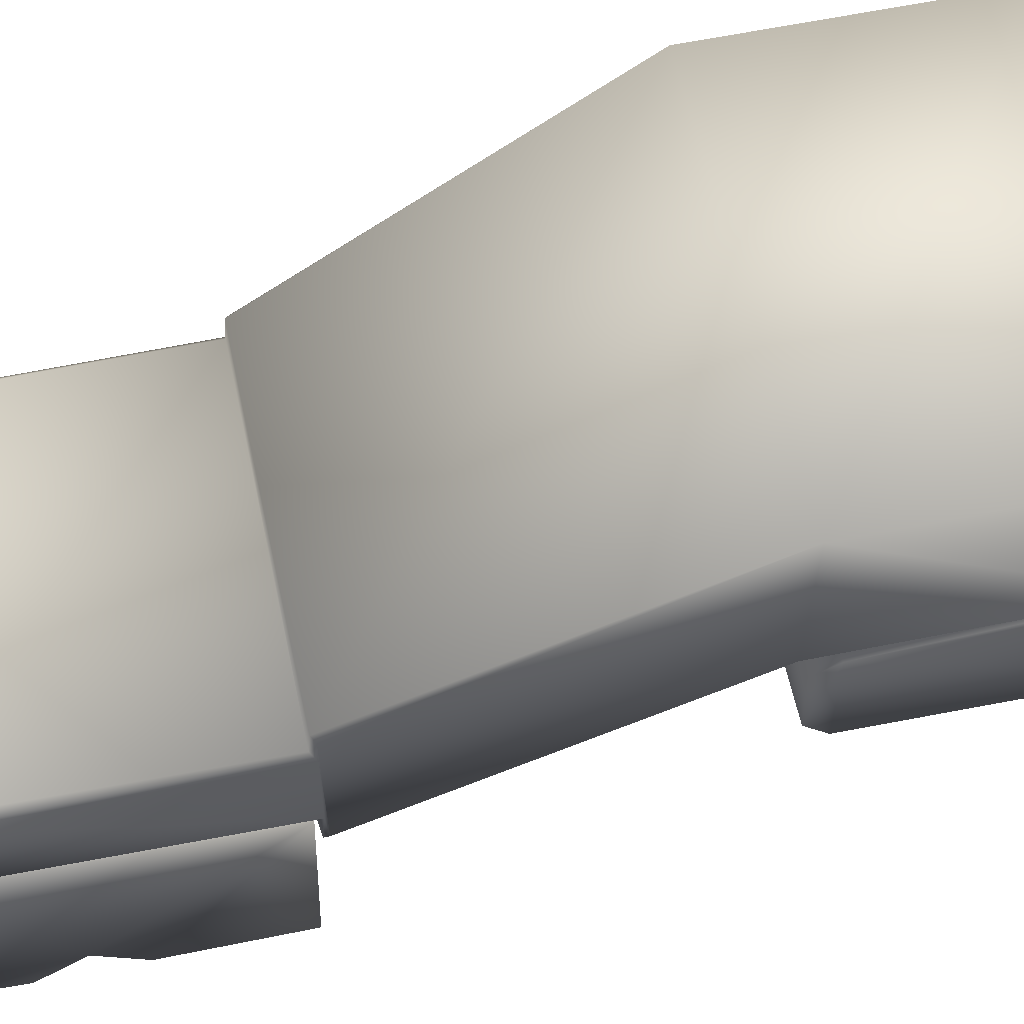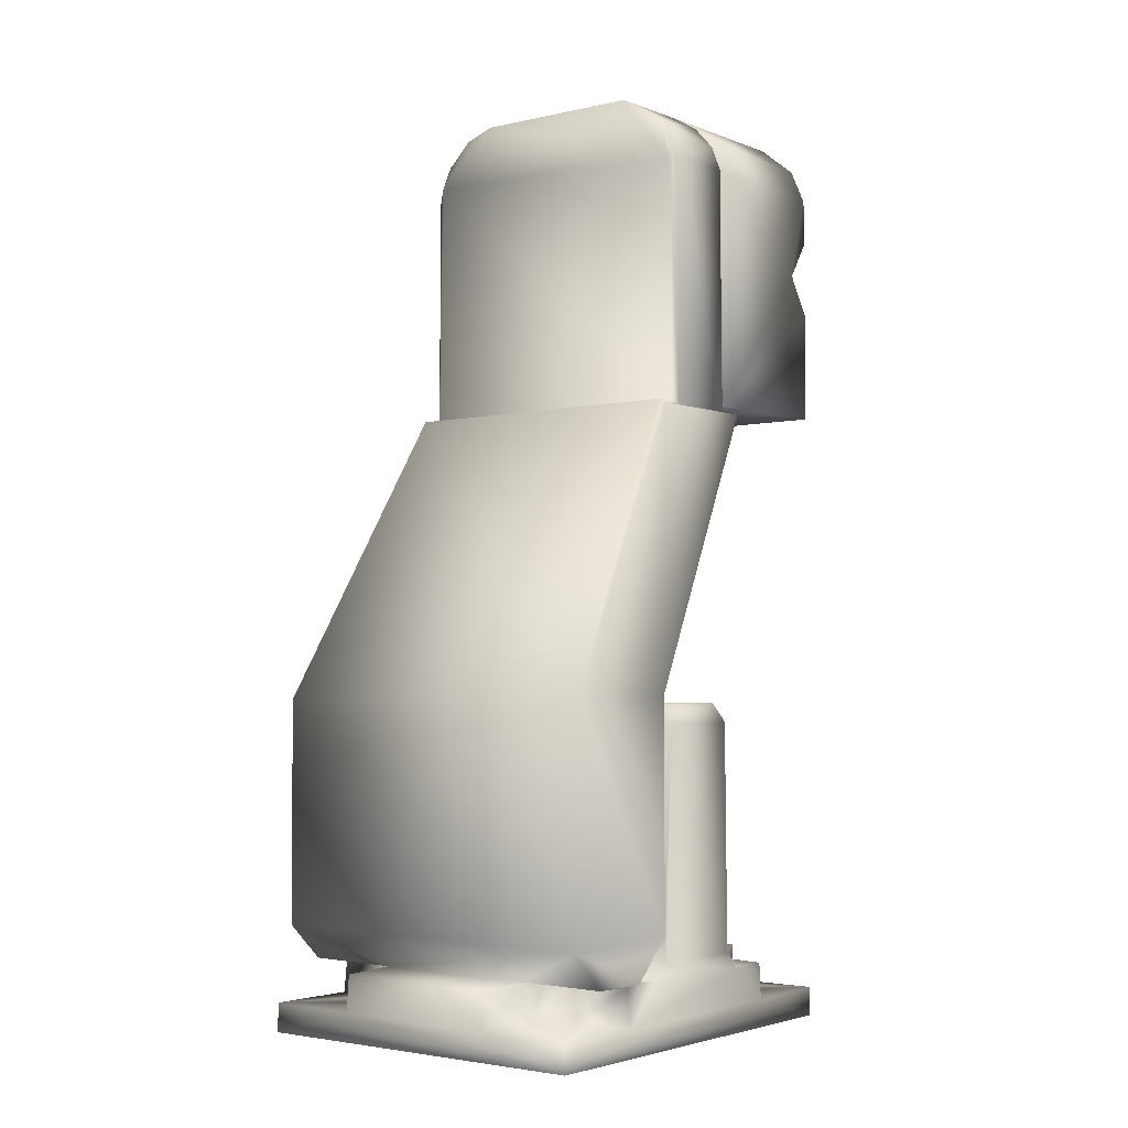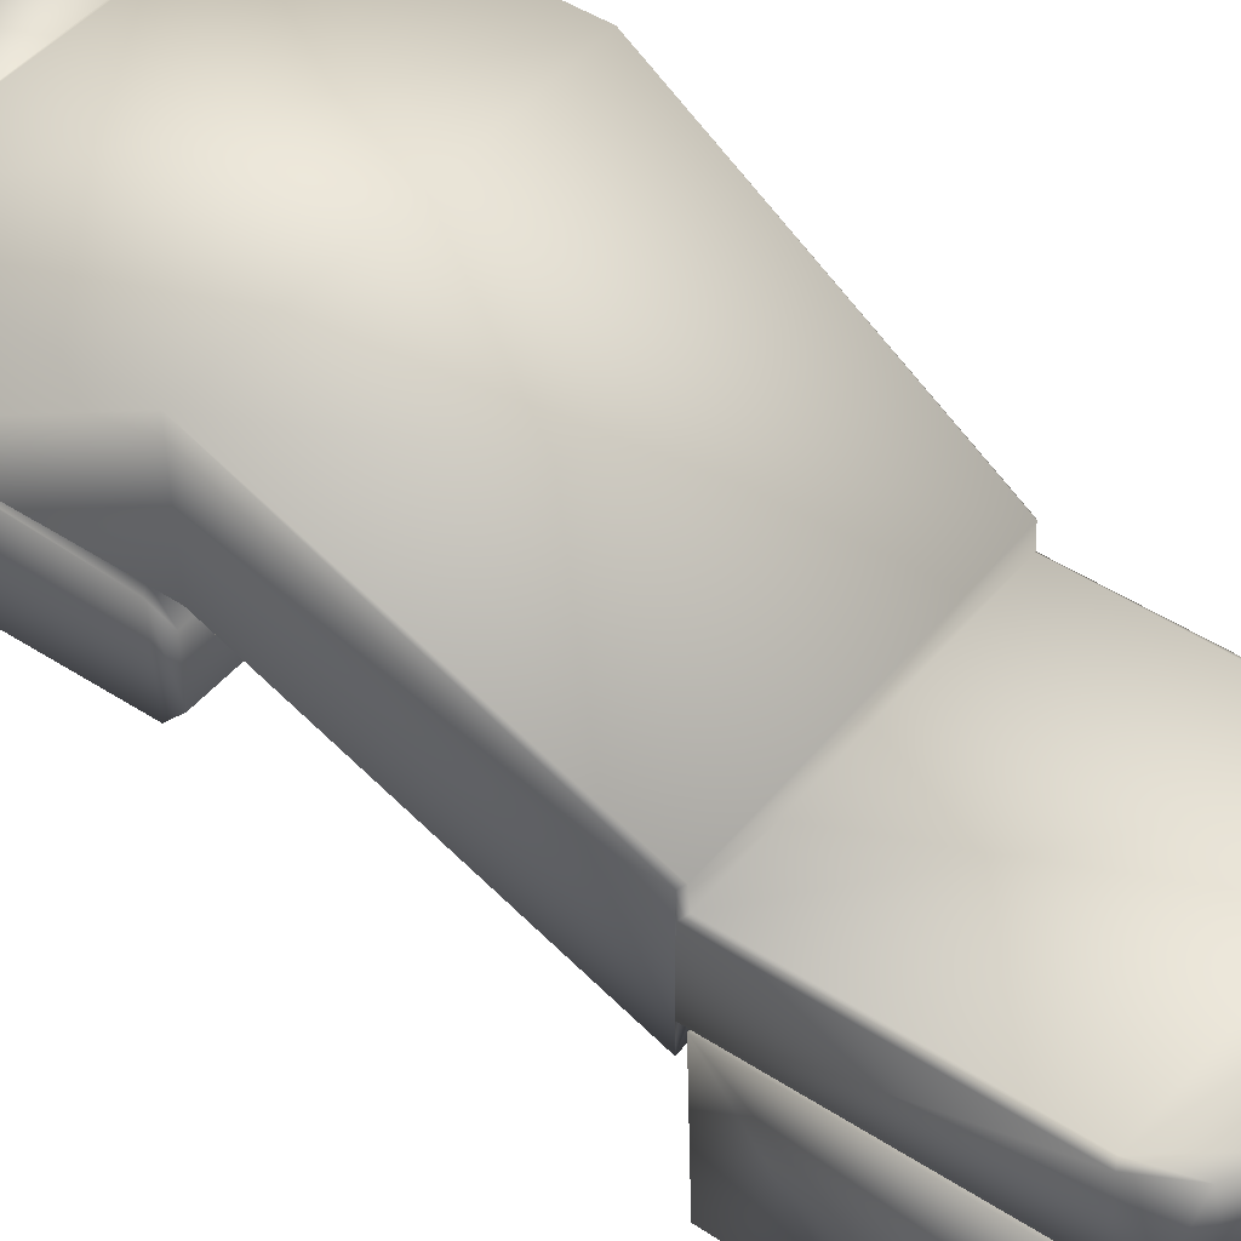
<metadata>
{"format":"obj","ext":"obj","renderer":"f3d","projection":"perspective","resolution":1024,"background":"white","views":[{"elev":58.7,"azim":78.1,"up":"+Y"},{"elev":-3.0,"azim":-141.9,"up":"+Z"},{"elev":46.3,"azim":-53.1,"up":"+Y"}]}
</metadata>
<code>
v 0.002999 0.0109 0.04464
v 0.00036 0.0109 0.04797
v 0.002339 0.01089 0.04695
v 0.002346 0.01089 0.04318
v 0.001026 0.0109 0.04215
v 0.002 0.0109 0.04409
v 0.000827 0.01089 0.04702
v 0.002051 0.01087 0.04582
v 0.000985 0.01089 0.04307
v -0.001819 0.009438 0.04388
v -1.1e-05 0.00943 0.04712
v -0.000698 0.009432 0.04302
v -0.001465 0.009429 0.04655
v -0.002086 0.009431 0.04527
v -0.000156 0.009388 0.04323
v 0.001298 0.009391 0.04379
v 0.000156 0.009388 0.04677
v 0.001741 0.009389 0.04559
v -0.002887 0.009435 0.04399
v -0.001785 0.009434 0.0425
v 0.000521 0.009434 0.04803
v -0.001792 0.009434 0.04755
v 1.5e-05 0.009438 0.04194
v -0.002975 0.009437 0.0457
v -0.008931 0.009314 0.03609
v 0.008931 0.009314 0.03609
v -0.00086 0.001913 0.04356
v -0.00174 0.009389 0.04441
v -0.001526 0.001913 0.04592
v -0.001297 0.009391 0.04621
v -0.00097 0.01089 0.04217
v 0.004843 -1.7e-05 0.05372
v 0.008757 -3e-05 0.04727
v 0.008759 -2.9e-05 0.04273
v -0.002268 -3.6e-05 0.05375
v -0.008709 -1e-05 0.04994
v -0.008758 -2.9e-05 0.04727
v -0.002274 -3.7e-05 0.03625
v -0.002244 -7.5e-05 0.04276
v -0.008759 -3e-05 0.04272
v 0.002263 -8.4e-05 0.04726
v 0.002269 -3.6e-05 0.05375
v 0 0.001559 0.0538
v 0 0.001489 0.045
v 0 0.001561 0.0362
v 0.00227 -3.4e-05 0.03625
v 0.002248 -7.6e-05 0.04275
v -0.002262 -8.4e-05 0.04726
v -0.005692 1.1e-05 0.0536
v 0.006869 0.009352 0.0531
v -0.007861 0.009355 0.05219
v 0.003445 0.009387 0.04706
v 0.008786 0.009348 0.05057
v 0.003924 0.00939 0.04573
v -0.00073 0.009392 0.04108
v 0.003038 0.009434 0.04465
v 0.000734 0.00939 0.04108
v 0.002057 0.009387 0.04156
v 0.00473 0.009351 0.0539
v -0.000733 0.00939 0.04892
v -0.002056 0.009387 0.04845
v 0.007075 -1.9e-05 0.05277
v 0.008675 -7e-06 0.05032
v 0.007493 0.009395 0.04425
v 0.007331 0.001442 0.04408
v 0.004115 0.001434 0.04404
v 0.000914 0.00144 0.04093
v 0.002675 0.001428 0.04171
v -0.000916 0.001442 0.03767
v -0.004073 0.001442 0.04409
v -0.003945 0.0094 0.04425
v -0.002707 0.009384 0.04194
v -0.003045 0.00142 0.04196
v -0.007492 0.009394 0.0375
v -0.000909 0.001442 0.04093
v -0.004972 0.009393 0.05244
v -0.007141 0.001431 0.05044
v -0.007258 0.009388 0.05069
v -0.007492 0.009395 0.04575
v -0.004115 0.001433 0.04596
v -0.000913 0.00144 0.04908
v -0.002675 0.001427 0.04829
v -0.000916 0.001443 0.05233
v -0.00509 0.001432 0.05223
v 0.007365 0.009394 0.05033
v 0.004925 0.001437 0.05226
v 0.005344 0.009386 0.05236
v 0.000916 0.001444 0.05233
v 0.00075 0.009395 0.05249
v 0.000959 0.001433 0.04911
v 0.004076 0.00144 0.04591
v 0.003287 0.001427 0.04768
v 0.00731 0.001436 0.04958
v 0.006608 0.001413 0.05117
v -0.001967 0.01089 0.04408
v -0.002455 0.0109 0.04327
v -0.000723 0.0109 0.04288
v 0.002155 0.009418 0.04456
v 0.000722 0.009434 0.04299
v 0.001448 0.009429 0.04657
v 0.000861 0.001913 0.04643
v 0.001526 0.001912 0.04408
v -0.007818 -4e-05 0.05192
v -0.008772 2.8e-05 0.03626
v -0.008893 0.009342 0.0499
v 0.008763 1.1e-05 0.03627
v -0.00534 0.009355 0.05382
v -0.007332 0.001443 0.04408
v -0.007497 0.009395 0.04425
v -0.007333 0.001443 0.03767
v -0.000756 0.009394 0.0375
v 0.002546 0.009437 0.0468
v 0.002078 0.009434 0.04267
v 0.007333 0.001442 0.03767
v 0.007498 0.009394 0.03751
v 0.000916 0.001442 0.03767
v 0.003923 0.00939 0.04427
v 0.000754 0.009395 0.0375
v 0.003376 0.009391 0.04281
v -0.007332 0.001444 0.04592
v -0.003923 0.00939 0.04573
v -0.000754 0.009395 0.0525
v -0.003375 0.009391 0.04718
v 0.007332 0.001443 0.04592
v 0.000734 0.00939 0.04892
v 0.007497 0.009395 0.04575
v 0.002186 0.009391 0.04838
v -0.002153 0.01089 0.04542
v -0.00107 0.01088 0.04698
v -0.003009 0.01089 0.04528
v -0.001871 0.01091 0.04741
v -0.008804 0.001559 0.045
v 0.008809 0.001565 0.045
v -0.0009 0.009423 0.04837
v -0.003461 0.009426 0.04546
v 0.003367 0.00942 0.0458
v 0.002354 0.00942 0.04754
v 0.00121 0.009422 0.0482
v -0.002569 0.009414 0.0473
v -0.0104 0.01839 0.003964
v 0.0103 0.01968 0.004
v -0.01031 0.0197 0.004
v -0.01033 0.01741 0.006312
v 0.01034 0.01741 0.006348
v -0.01035 0.002563 0.0018
v -0.01046 0.008072 0.001741
v -0.01037 0.002524 0.000133
v -0.01034 0.008029 0.003838
v -0.0105 0.01067 0.003808
v -0.01038 0.01158 0.01777
v -0.01038 0.01279 0.01885
v -0.0104 0.01741 0.00477
v -0.01033 0.01622 0.01883
v -0.0105 0.01704 0.01771
v -0.01046 0.02075 0.001741
v -0.01026 0.0208 0.00392
v -0.01039 0.0263 0.000164
v -0.01035 0.02626 0.0018
v -0.005033 0.005965 0.003875
v 0.006784 0.00787 0.003922
v 0.01034 0.008029 0.003838
v -0.006688 0.007826 0.003913
v -0.004875 0.002588 0.003875
v 0.004875 0.002538 0.003825
v 0.004882 0.006314 0.003998
v 0.01035 0.002563 0.0018
v 0.004862 0.002482 0.001761
v 0.01038 0.002535 0.000153
v -0.004861 0.002482 0.001761
v 0.01039 0.02628 0.000133
v 0.004901 0.02635 0.001761
v 0.01035 0.02626 0.0018
v -0.004838 0.0263 0.003838
v 0.004839 0.02625 0.003885
v -0.004913 0.02632 0.001779
v -0.00474 0.02309 0.003992
v 0.004737 0.02311 0.00399
v 0.0104 0.01141 0.004752
v -0.0104 0.01145 0.004799
v 0.01038 0.01261 0.0188
v 0.01027 0.02076 0.003932
v 0.01046 0.0208 0.001745
v 0.01047 0.008072 0.001741
v 0.0105 0.01065 0.003799
v 0.01041 0.01162 0.01772
v 0.0105 0.01723 0.00473
v 0.01033 0.01606 0.01887
v 0.0104 0.01821 0.003998
v 0.0105 0.01704 0.01771
v 0.007073 0.02101 0.0019
v 0.005207 0.02254 0.0019
v 0.005031 0.02335 0.003701
v 0.005556 0.02213 0.0037
v 0.006974 0.02102 0.003699
v 0.005151 0.006139 0.0019
v 0.006993 0.007813 0.0019
v 0.005121 0.005962 0.003694
v -0.005206 0.02254 0.0019
v -0.007105 0.02099 0.0019
v -0.006963 0.02103 0.003689
v -0.005556 0.02213 0.0037
v -0.005031 0.02334 0.003703
v -0.005051 0.005645 0.0019
v -0.005778 0.006963 0.0019
v -0.007155 0.007844 0.0019
v 0.01021 0.01028 0.004018
v -0.01021 0.01026 0.004015
v 0.01021 0.01744 0.00511
v 0.0102 0.01733 0.01777
v -0.01019 0.01735 0.01768
v -0.006566 0.02082 0.003997
v 0.006603 0.0208 0.003997
v -0.01029 0.02317 0.004009
v -0.01039 0.02522 0.01919
v 0.0104 0.02525 0.01904
v -0.008802 0.01565 0.03593
v 0.008804 0.01567 0.03591
v -0.008749 0.01441 0.03601
v 0.008747 0.01441 0.036
v -0.00533 0.0143 0.05381
v -0.007802 0.01424 0.05229
v 0.006547 0.01429 0.05325
v 0.0048 0.01433 0.05383
v 0.008538 0.01441 0.05053
v -0.008657 0.01441 0.04983
v -0.007084 0.009504 0.05282
v -0.008779 0.009461 0.05012
v -0.005468 0.009491 0.05375
v -0.008745 0.009414 0.036
v -0.003062 0.009426 0.04349
v 0.005491 0.009412 0.05356
v 0.007738 0.009533 0.05224
v 0.008802 0.009508 0.0502
v 0.008749 0.009414 0.03601
v -0.009015 0.008044 0.03574
v 0.00901 0.008125 0.03585
v -0.01019 0.0174 0.01925
v 0.008962 0.008021 0.03558
v 0.01019 0.01739 0.01925
v -0.01036 0.02531 0.006144
v 0.01038 0.02526 0.006119
v 0.01029 0.02317 0.004009
v -0.01048 0.01768 0.01932
v -0.009055 0.01547 0.03571
v -0.009049 0.009712 0.03574
v -0.009055 0.0141 0.03573
v 0.008973 0.01411 0.04968
v 0.00905 0.009716 0.03574
v 0.009056 0.01547 0.03571
v 0.009056 0.01411 0.03573
v 0.01048 0.01768 0.01932
v -0.008395 0.009713 0.05146
v -0.008945 0.01411 0.04996
v 0.008197 0.01412 0.05185
v 0.005532 0.009717 0.05386
v -0.001954 0.009418 0.04216
v 0.003168 0.009425 0.04377
v -2e-06 0.01281 0.04499
v 0.000144 0.009433 0.04151
v 0.001943 0.009422 0.04219
v -0.009823 0.0175 0.01111
v -0.00897 0.01753 0.009498
v -0.008382 0.02041 0.008978
v -0.006987 0.02041 0.01564
v -0.007581 0.01771 0.01546
v -0.007903 0.01771 0.008742
v -0.008937 0.02041 0.01449
v -0.006166 0.01772 0.008207
v -0.006 0.02041 0.008208
v -0.00901 0.01771 0.01427
v -0.009712 0.01772 0.01274
v -0.009829 0.02041 0.01161
v -0.008164 0.01741 0.01549
v -0.00216 0.01771 0.01179
v -0.001917 0.01741 0.01288
v -0.009805 0.01741 0.01358
v -0.002761 0.01771 0.01394
v -0.003453 0.01741 0.0152
v -0.003756 0.01771 0.01503
v -0.005419 0.01772 0.01575
v -0.005659 0.01741 0.01611
v -0.002534 0.01741 0.009761
v -0.007442 0.01741 0.008156
v -0.0048 0.01741 0.008044
v -0.004241 0.01771 0.008647
v -0.002989 0.01771 0.009726
v -0.003062 0.02041 0.01449
v -0.003617 0.02041 0.008978
v -0.005245 0.02041 0.01572
v -0.002171 0.02041 0.01161
v 0.002472 0.01754 0.01027
v 0.003618 0.02041 0.008978
v 0.005013 0.02041 0.01564
v 0.004419 0.01771 0.01546
v 0.004097 0.01771 0.008742
v 0.003063 0.02041 0.01449
v 0.005834 0.01772 0.008207
v 0.006 0.02041 0.008208
v 0.00299 0.01771 0.01427
v 0.002158 0.0176 0.01248
v 0.002171 0.02041 0.01161
v 0.002779 0.01741 0.01464
v 0.00984 0.01771 0.01179
v 0.009967 0.01741 0.01086
v 0.009844 0.01741 0.01344
v 0.009239 0.01771 0.01394
v 0.008363 0.01759 0.01505
v 0.006581 0.01772 0.01575
v 0.005934 0.01741 0.01618
v 0.006599 0.01741 0.007966
v 0.008496 0.01741 0.00874
v 0.004167 0.01741 0.008277
v 0.007759 0.01771 0.008647
v 0.009011 0.01771 0.009726
v 0.008938 0.02041 0.01449
v 0.008383 0.02041 0.008978
v 0.006755 0.02041 0.01572
v 0.009829 0.02041 0.01161
f 27 28 29
f 28 30 29
f 30 17 29
f 29 17 101
f 15 28 27
f 14 128 13
f 128 129 13
f 99 97 12
f 13 129 11
f 12 97 10
f 97 95 10
f 10 95 14
f 95 128 14
f 19 24 130
f 19 130 96
f 22 2 131
f 22 21 2
f 20 19 96
f 20 96 31
f 23 20 31
f 23 31 5
f 24 22 131
f 24 131 130
f 41 32 42
f 41 62 32
f 63 62 41
f 33 63 41
f 106 34 47
f 106 47 46
f 48 35 49
f 48 49 103
f 48 103 36
f 48 36 37
f 38 39 40
f 38 40 104
f 133 63 33
f 133 53 63
f 26 53 133
f 34 26 133
f 106 26 34
f 132 37 36
f 105 132 36
f 25 40 132
f 25 104 40
f 25 132 105
f 41 42 43
f 44 41 43
f 45 46 47
f 45 47 44
f 48 44 43
f 48 43 35
f 45 44 39
f 38 45 39
f 25 38 104
f 45 38 25
f 26 46 45
f 26 106 46
f 26 45 25
f 43 59 107
f 43 107 49
f 43 49 35
f 32 43 42
f 32 59 43
f 19 72 71
f 19 20 72
f 53 64 126
f 127 112 21
f 107 78 51
f 115 26 118
f 107 76 78
f 64 26 115
f 53 26 64
f 26 25 118
f 118 25 111
f 74 25 109
f 109 25 105
f 51 78 105
f 127 52 112
f 50 85 87
f 78 79 105
f 107 122 76
f 50 53 85
f 23 72 20
f 52 54 112
f 23 55 72
f 112 54 56
f 107 89 122
f 79 109 105
f 54 117 56
f 23 57 55
f 113 58 23
f 23 58 57
f 117 119 56
f 107 59 89
f 89 60 122
f 79 121 109
f 56 119 113
f 61 22 123
f 113 119 58
f 74 111 25
f 54 126 117
f 22 24 123
f 53 126 85
f 60 22 61
f 123 24 121
f 59 87 89
f 60 21 22
f 57 118 55
f 89 125 60
f 55 118 111
f 121 71 109
f 121 24 71
f 125 21 60
f 126 64 117
f 24 19 71
f 50 87 59
f 127 21 125
f 53 50 62
f 53 62 63
f 50 32 62
f 50 59 32
f 51 103 49
f 107 51 49
f 105 36 103
f 51 105 103
f 64 114 65
f 115 114 64
f 117 65 66
f 64 65 117
f 67 57 58
f 68 67 58
f 68 58 119
f 66 68 119
f 66 119 117
f 116 57 67
f 116 118 57
f 114 115 116
f 116 115 118
f 68 116 67
f 114 116 68
f 65 68 66
f 65 114 68
f 110 111 74
f 69 111 110
f 55 69 75
f 111 69 55
f 73 71 72
f 73 70 71
f 75 72 55
f 75 73 72
f 71 108 109
f 71 70 108
f 110 109 108
f 110 74 109
f 73 69 110
f 73 110 108
f 75 69 73
f 70 73 108
f 77 78 84
f 78 76 84
f 120 78 77
f 120 79 78
f 120 121 79
f 80 121 120
f 81 60 61
f 82 81 61
f 82 61 123
f 80 82 123
f 80 123 121
f 60 83 122
f 60 81 83
f 76 83 84
f 122 83 76
f 80 120 77
f 82 80 77
f 84 82 77
f 84 81 82
f 83 81 84
f 94 85 93
f 86 87 94
f 87 85 94
f 87 88 89
f 87 86 88
f 88 125 89
f 90 125 88
f 91 54 52
f 92 91 52
f 92 52 127
f 90 92 127
f 90 127 125
f 124 54 91
f 124 126 54
f 85 124 93
f 126 124 85
f 86 92 90
f 86 90 88
f 93 91 92
f 93 124 91
f 94 93 92
f 94 92 86
f 97 96 95
f 95 96 130
f 97 31 96
f 128 95 130
f 97 5 31
f 9 5 97
f 128 130 131
f 6 5 9
f 4 5 6
f 129 128 131
f 1 4 6
f 2 7 129
f 2 129 131
f 1 6 8
f 3 1 8
f 2 8 7
f 3 8 2
f 112 56 1
f 112 1 3
f 113 23 5
f 21 112 3
f 113 5 4
f 21 3 2
f 113 4 1
f 56 113 1
f 98 6 99
f 129 7 11
f 6 9 99
f 11 7 100
f 9 97 99
f 7 8 100
f 100 8 98
f 8 6 98
f 101 18 102
f 18 16 102
f 16 15 102
f 102 15 27
f 17 18 101
f 28 10 14
f 16 98 99
f 15 99 12
f 11 30 13
f 100 18 17
f 30 28 13
f 13 28 14
f 11 17 30
f 28 12 10
f 28 15 12
f 100 98 18
f 11 100 17
f 18 98 16
f 16 99 15
f 101 102 27
f 101 27 29
f 39 44 132
f 39 132 40
f 48 37 132
f 44 48 132
f 133 33 41
f 133 41 44
f 133 44 47
f 34 133 47
f 137 258 136
f 138 258 137
f 138 134 258
f 134 139 258
f 135 258 139
f 140 141 142
f 140 188 141
f 143 208 152
f 143 144 208
f 145 146 147
f 148 149 146
f 151 154 150
f 150 154 179
f 179 154 152
f 151 153 154
f 152 140 149
f 179 152 149
f 149 155 146
f 140 155 149
f 140 156 155
f 155 157 146
f 146 157 147
f 155 158 157
f 206 160 161
f 206 207 160
f 160 207 162
f 207 148 162
f 159 163 165
f 165 163 164
f 160 162 165
f 162 159 165
f 166 167 168
f 164 169 167
f 163 169 164
f 145 147 169
f 147 168 167
f 147 167 169
f 170 171 172
f 171 173 174
f 175 173 171
f 157 158 175
f 170 157 171
f 171 157 175
f 176 174 173
f 176 177 174
f 147 170 168
f 147 157 170
f 185 150 178
f 150 179 178
f 153 151 187
f 187 151 180
f 181 188 182
f 170 182 183
f 170 183 168
f 183 166 168
f 172 182 170
f 184 161 183
f 189 178 186
f 189 185 178
f 189 180 185
f 187 180 189
f 186 178 184
f 188 186 184
f 182 184 183
f 182 188 184
f 172 190 182
f 191 190 172
f 171 191 172
f 192 193 191
f 191 194 190
f 193 194 191
f 174 192 171
f 171 192 191
f 194 182 190
f 194 181 182
f 195 167 166
f 196 166 183
f 196 195 166
f 196 160 195
f 160 197 195
f 161 196 183
f 161 160 196
f 197 164 195
f 195 164 167
f 158 155 199
f 158 198 175
f 158 199 198
f 199 200 198
f 200 201 198
f 201 202 198
f 156 200 199
f 156 199 155
f 202 173 175
f 202 175 198
f 145 169 203
f 205 203 204
f 205 145 203
f 146 145 205
f 203 159 204
f 159 162 204
f 204 162 205
f 163 159 203
f 163 203 169
f 205 148 146
f 162 148 205
f 178 179 206
f 179 207 206
f 140 152 188
f 188 152 208
f 209 210 153
f 187 209 153
f 180 151 150
f 185 180 150
f 200 156 211
f 200 211 201
f 211 176 201
f 201 176 202
f 173 202 176
f 142 156 140
f 210 143 154
f 143 152 154
f 153 210 154
f 174 177 192
f 192 177 193
f 177 212 193
f 193 212 194
f 212 181 194
f 179 149 207
f 188 181 141
f 148 207 149
f 208 186 188
f 144 186 208
f 189 144 209
f 189 186 144
f 209 187 189
f 206 184 178
f 161 184 206
f 165 164 197
f 160 165 197
f 211 213 176
f 211 156 213
f 216 217 214
f 217 215 214
f 216 219 217
f 218 219 216
f 220 225 221
f 223 225 220
f 224 225 223
f 219 218 224
f 224 218 225
f 224 223 222
f 220 255 223
f 228 255 220
f 227 139 226
f 226 139 228
f 139 134 228
f 227 135 139
f 228 134 231
f 227 229 135
f 229 230 135
f 134 138 231
f 138 137 231
f 229 256 230
f 231 137 232
f 137 233 232
f 229 259 256
f 136 233 137
f 257 234 136
f 260 234 257
f 136 234 233
f 259 234 260
f 229 234 259
f 229 236 234
f 235 236 229
f 237 238 235
f 239 238 237
f 210 209 237
f 209 239 237
f 144 239 209
f 237 143 210
f 214 215 240
f 215 241 240
f 181 212 242
f 242 212 177
f 144 241 215
f 144 215 251
f 141 242 241
f 141 241 144
f 240 143 214
f 214 143 243
f 213 142 240
f 240 142 143
f 243 244 214
f 243 235 244
f 246 235 245
f 246 244 235
f 245 227 253
f 245 253 246
f 247 248 250
f 233 248 247
f 238 248 236
f 249 250 238
f 238 250 248
f 249 251 215
f 238 251 249
f 141 143 142
f 144 143 141
f 242 177 241
f 176 240 177
f 177 240 241
f 176 213 240
f 228 220 221
f 226 228 221
f 252 226 221
f 252 221 253
f 227 252 253
f 233 247 254
f 232 233 254
f 232 254 222
f 255 232 222
f 255 222 223
f 234 236 248
f 238 239 251
f 233 234 248
f 232 255 231
f 255 228 231
f 252 227 226
f 239 144 251
f 229 227 245
f 141 181 242
f 235 229 245
f 237 235 243
f 215 217 249
f 243 143 237
f 249 219 250
f 217 219 249
f 142 213 156
f 219 224 247
f 219 247 250
f 254 247 224
f 254 224 222
f 253 221 225
f 225 218 246
f 225 246 253
f 216 214 244
f 218 244 246
f 218 216 244
f 136 258 257
f 260 257 258
f 230 258 135
f 230 256 258
f 256 259 258
f 259 260 258
f 236 235 238
f 261 262 272
f 272 262 263
f 289 280 264
f 280 265 264
f 262 266 263
f 264 265 267
f 263 268 269
f 266 268 263
f 265 270 267
f 270 271 267
f 267 271 272
f 271 261 272
f 265 273 270
f 273 276 270
f 274 275 277
f 270 276 271
f 277 278 279
f 275 278 277
f 276 261 271
f 279 278 280
f 278 281 280
f 280 281 265
f 281 273 265
f 283 278 284
f 284 278 282
f 281 278 283
f 282 278 275
f 276 273 261
f 273 281 261
f 261 281 262
f 262 281 283
f 285 282 286
f 284 282 285
f 286 282 274
f 282 275 274
f 262 283 266
f 266 283 268
f 283 284 268
f 268 284 285
f 274 277 287
f 277 279 287
f 269 285 288
f 268 285 269
f 287 279 289
f 279 280 289
f 285 286 288
f 288 286 290
f 286 274 290
f 290 274 287
f 287 289 264
f 287 264 267
f 287 267 272
f 288 287 272
f 288 272 263
f 288 290 287
f 288 263 269
f 301 291 292
f 317 308 293
f 308 294 293
f 291 295 292
f 293 294 296
f 292 297 298
f 295 297 292
f 294 299 296
f 299 300 296
f 296 300 301
f 300 291 301
f 294 302 299
f 304 305 303
f 303 305 306
f 299 302 300
f 305 307 306
f 307 309 308
f 308 309 294
f 309 302 294
f 311 305 304
f 309 305 311
f 309 307 305
f 291 302 312
f 312 302 310
f 310 309 311
f 302 309 310
f 300 302 291
f 310 311 313
f 313 311 314
f 311 304 314
f 314 304 303
f 291 312 295
f 295 312 297
f 312 310 297
f 297 310 313
f 303 306 315
f 306 307 315
f 298 313 316
f 297 313 298
f 315 307 317
f 307 308 317
f 313 314 316
f 316 314 318
f 314 303 318
f 318 303 315
f 292 296 301
f 316 317 293
f 316 315 317
f 316 318 315
f 316 293 298
f 298 293 296
f 298 296 292

</code>
